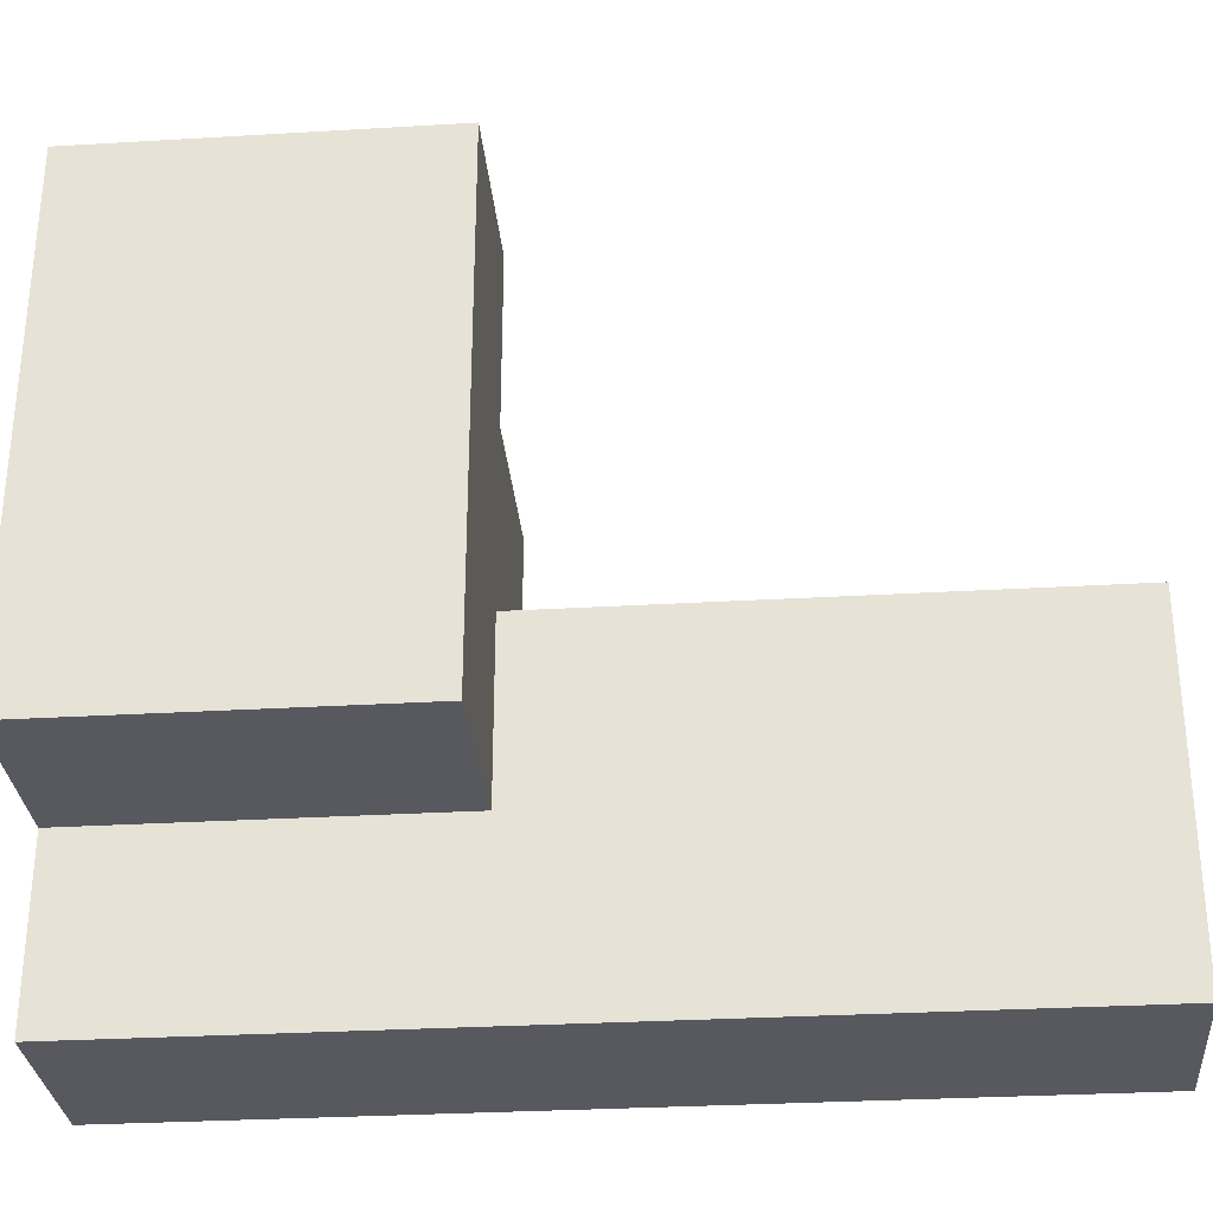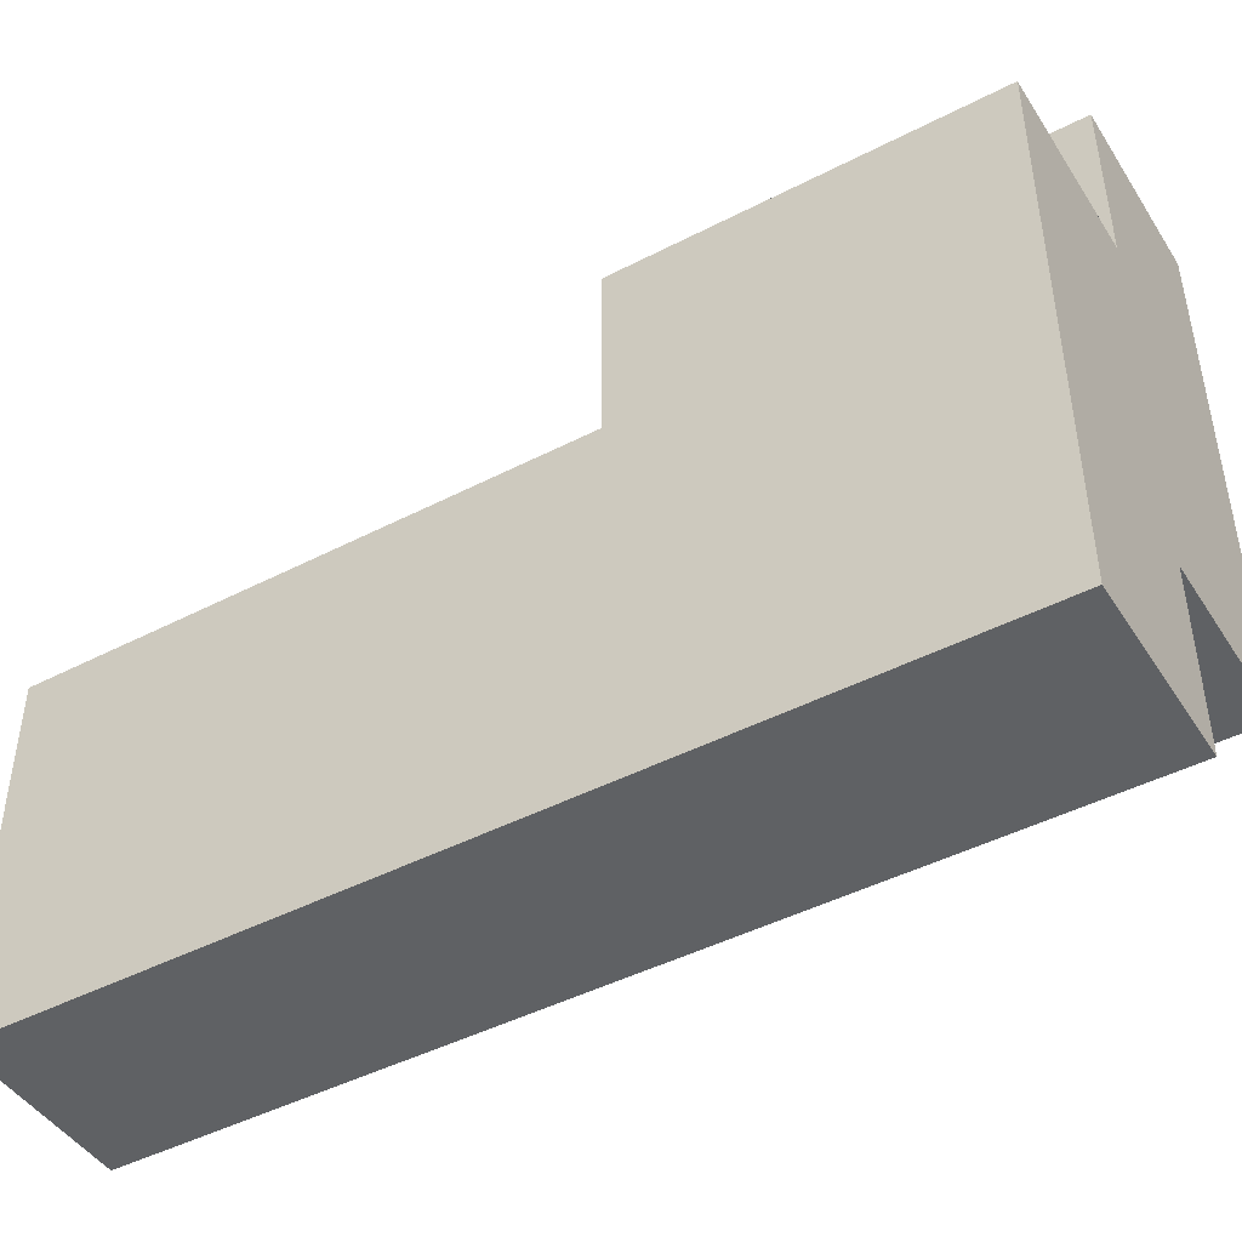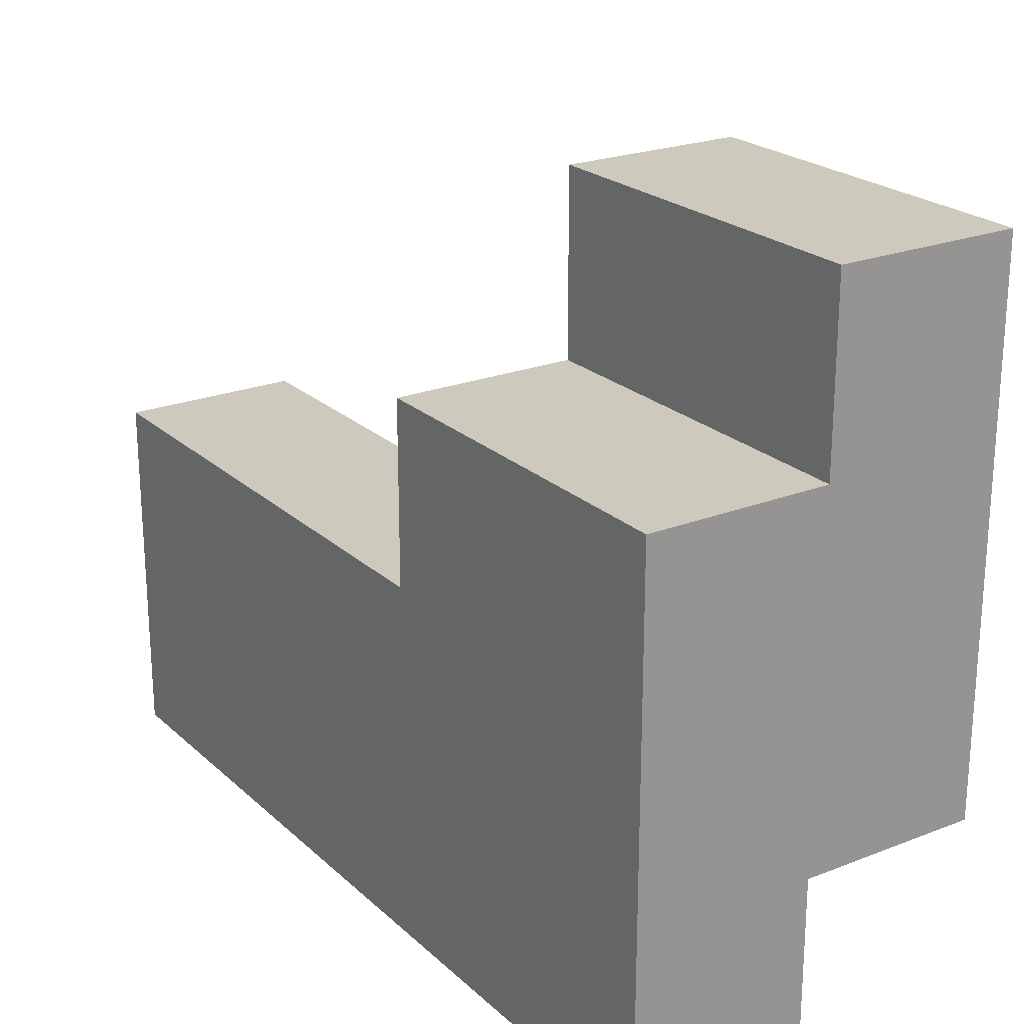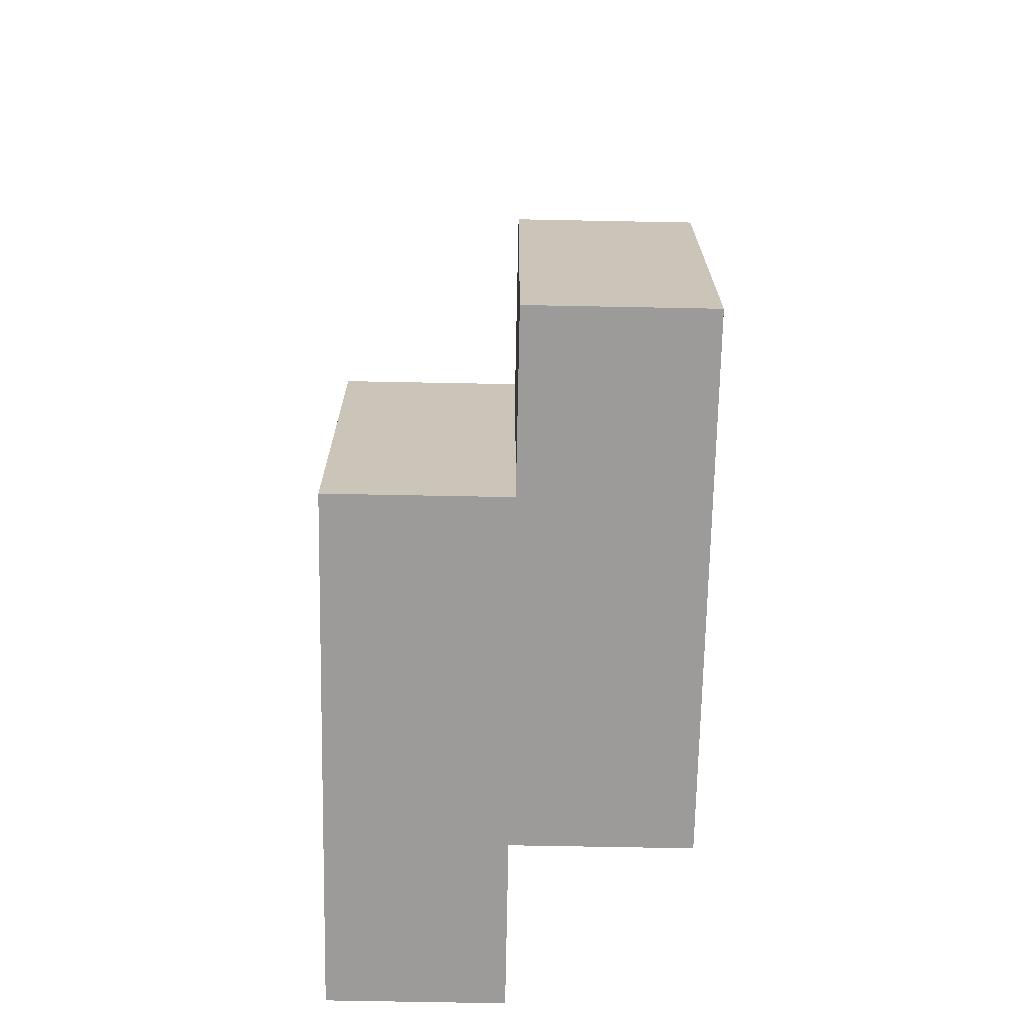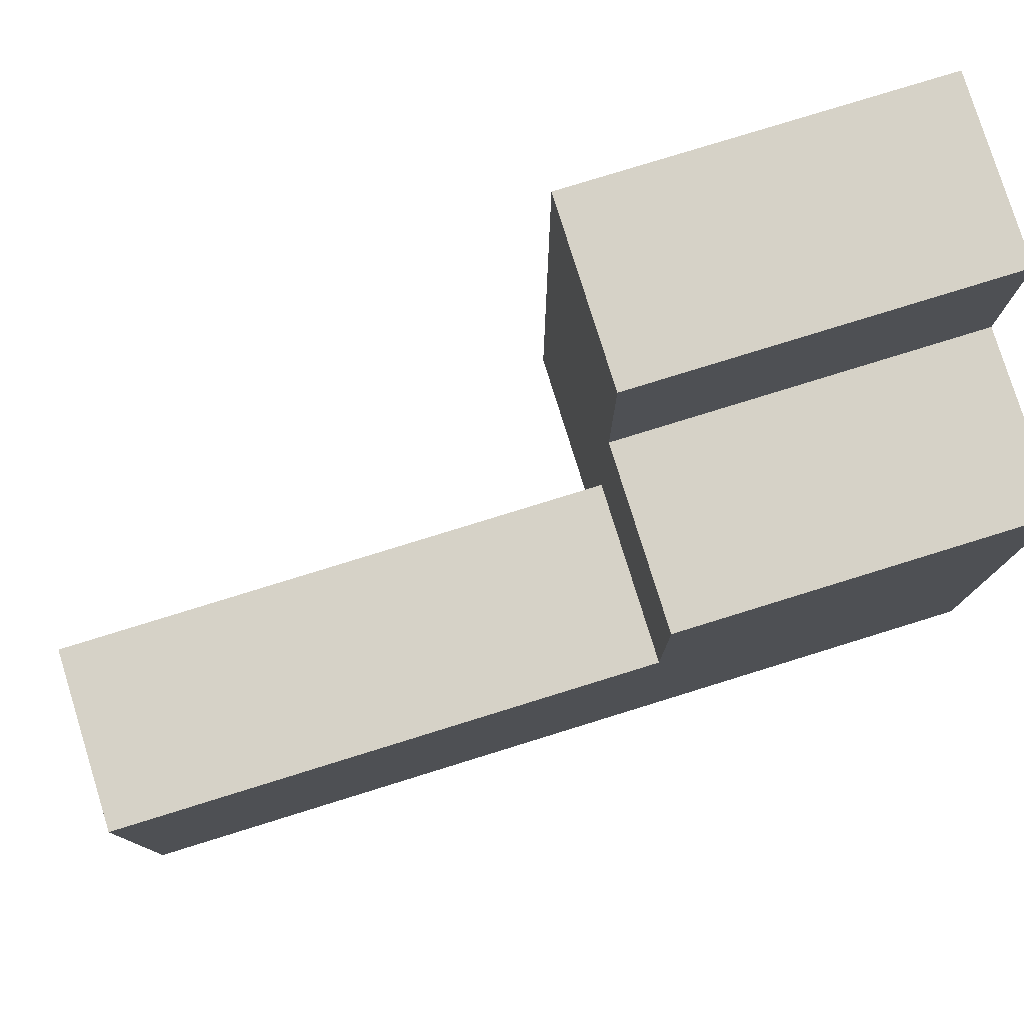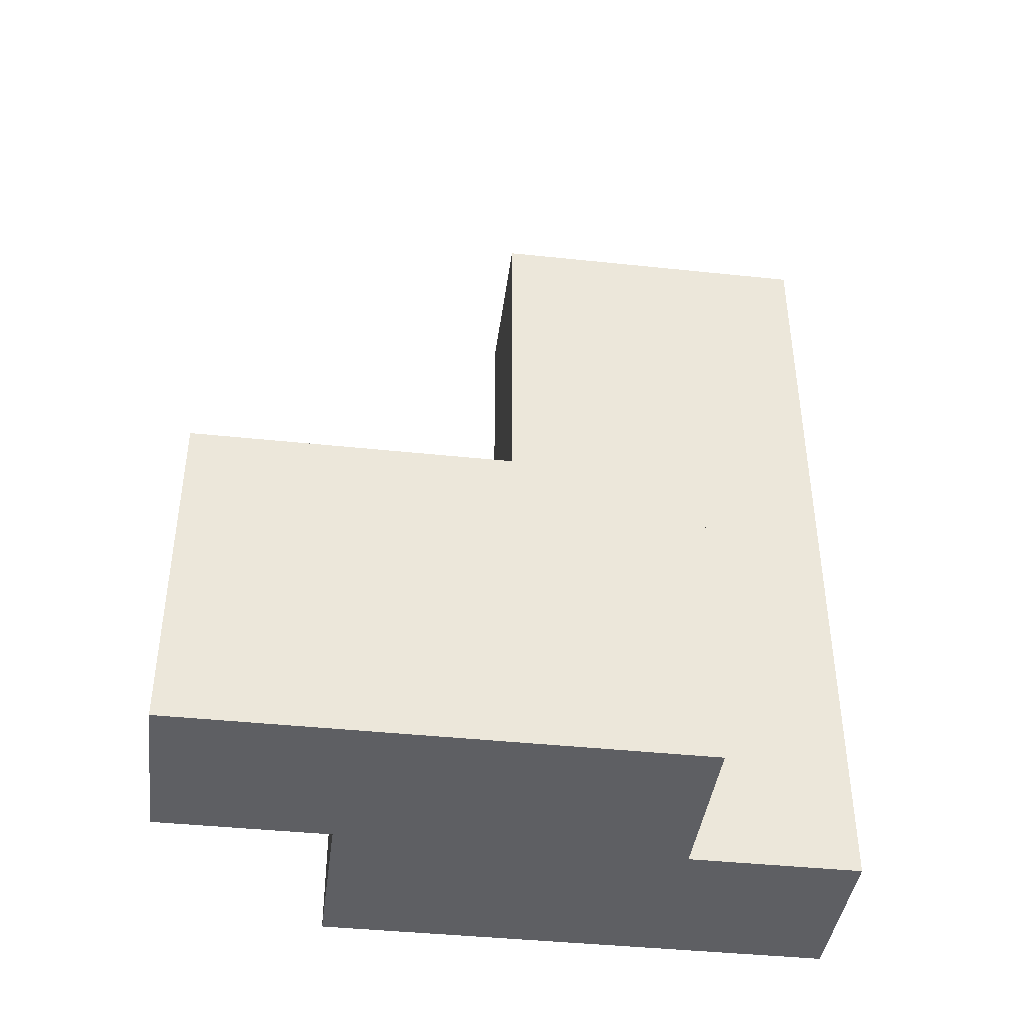
<metadata>
{"format":"obj","ext":"obj","renderer":"f3d","projection":"perspective","resolution":1024,"background":"white","views":[{"elev":-30.4,"azim":-85.1,"up":"+Y"},{"elev":-45.5,"azim":120.8,"up":"+Y"},{"elev":22.7,"azim":146.2,"up":"+Y"},{"elev":-69.8,"azim":178.9,"up":"+Z"},{"elev":78.6,"azim":72.8,"up":"+Y"},{"elev":-41.7,"azim":-97.3,"up":"+Z"}]}
</metadata>
<code>
o
v 0.3 1 0.1
v 0.3 1 -0.1
v 0.3 1.3 0.1
v 0.3 1.3 -0.1
v 0.4 0.9 0.4
v 0.4 0.9 0.2
v 0.4 0.9 -0.1
v 0.4 1 0.1
v 0.4 1 -0.1
v 0.4 1.1 0.4
v 0.4 1.1 0.2
v 0.4 1.1 0.1
v 0.4 1.2 0.1
v 0.4 1.2 -0.1
v 0.4 1.3 0.1
v 0.4 1.3 -0.1
v 0.5 0.9 0.4
v 0.5 0.9 0.2
v 0.5 0.9 -0.1
v 0.5 1.1 0.4
v 0.5 1.1 0.2
v 0.5 1.1 0.1
v 0.5 1.2 0.1
v 0.5 1.2 -0.1
v 0.4 0.9 0.4
v 0.4 1.1 0.4
v 0.5 0.9 0.4
v 0.5 1.1 0.4
v 0.3 1 0.1
v 0.3 1.3 0.1
v 0.4 1 0.1
v 0.4 1.1 0.1
v 0.4 1.2 0.1
v 0.4 1.3 0.1
v 0.5 1.1 0.1
v 0.5 1.2 0.1
v 0.3 1 -0.1
v 0.3 1.3 -0.1
v 0.4 0.9 -0.1
v 0.4 1 -0.1
v 0.4 1.2 -0.1
v 0.4 1.3 -0.1
v 0.5 0.9 -0.1
v 0.5 1.2 -0.1
v 0.4 0.9 0.4
v 0.5 0.9 0.4
v 0.4 0.9 0.2
v 0.5 0.9 0.2
v 0.4 0.9 -0.1
v 0.5 0.9 -0.1
v 0.3 1 0.1
v 0.4 1 0.1
v 0.3 1 -0.1
v 0.4 1 -0.1
v 0.4 1.1 0.4
v 0.5 1.1 0.4
v 0.4 1.1 0.2
v 0.5 1.1 0.2
v 0.4 1.1 0.1
v 0.5 1.1 0.1
v 0.4 1.2 0.1
v 0.5 1.2 0.1
v 0.4 1.2 -0.1
v 0.5 1.2 -0.1
v 0.3 1.3 0.1
v 0.4 1.3 0.1
v 0.3 1.3 -0.1
v 0.4 1.3 -0.1
f 3 2 1
f 4 2 3
f 8 7 6
f 9 7 8
f 10 6 5
f 11 8 6
f 11 6 10
f 12 8 11
f 13 14 15
f 15 14 16
f 17 18 20
f 18 19 21
f 20 18 21
f 21 19 22
f 22 19 23
f 23 19 24
f 27 26 25
f 28 26 27
f 31 30 29
f 32 30 31
f 33 30 32
f 34 30 33
f 35 33 32
f 36 33 35
f 37 38 40
f 40 38 41
f 41 38 42
f 39 40 43
f 40 41 43
f 43 41 44
f 47 46 45
f 48 46 47
f 49 48 47
f 50 48 49
f 53 52 51
f 54 52 53
f 55 56 57
f 57 56 58
f 57 58 59
f 59 58 60
f 61 62 63
f 63 62 64
f 65 66 67
f 67 66 68

</code>
